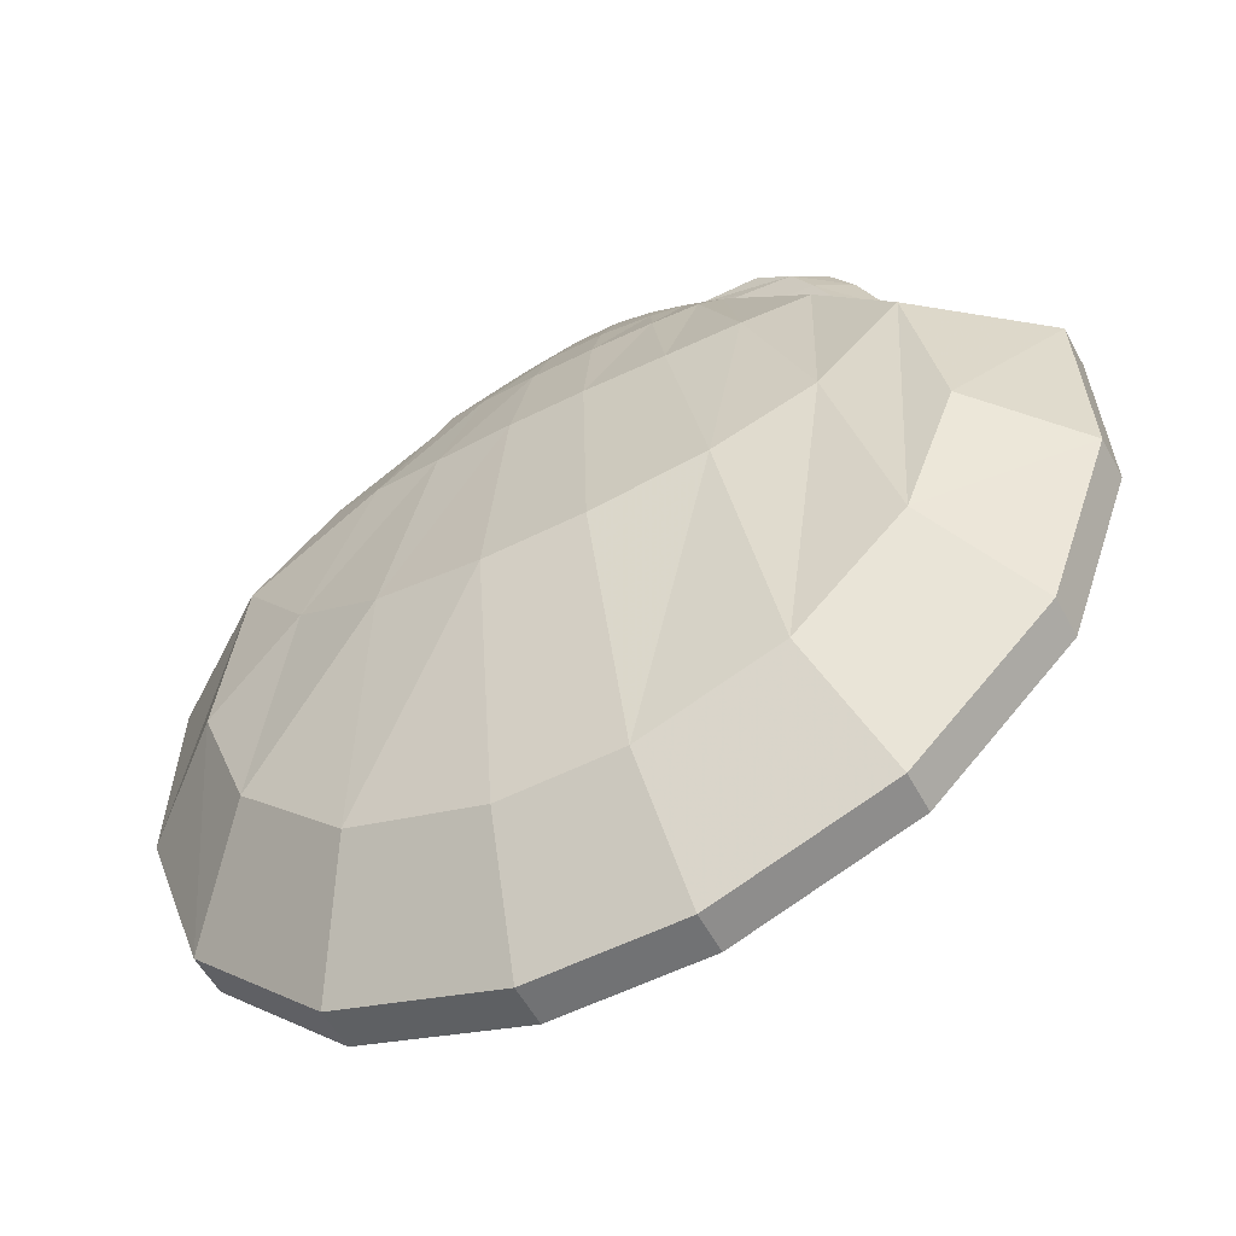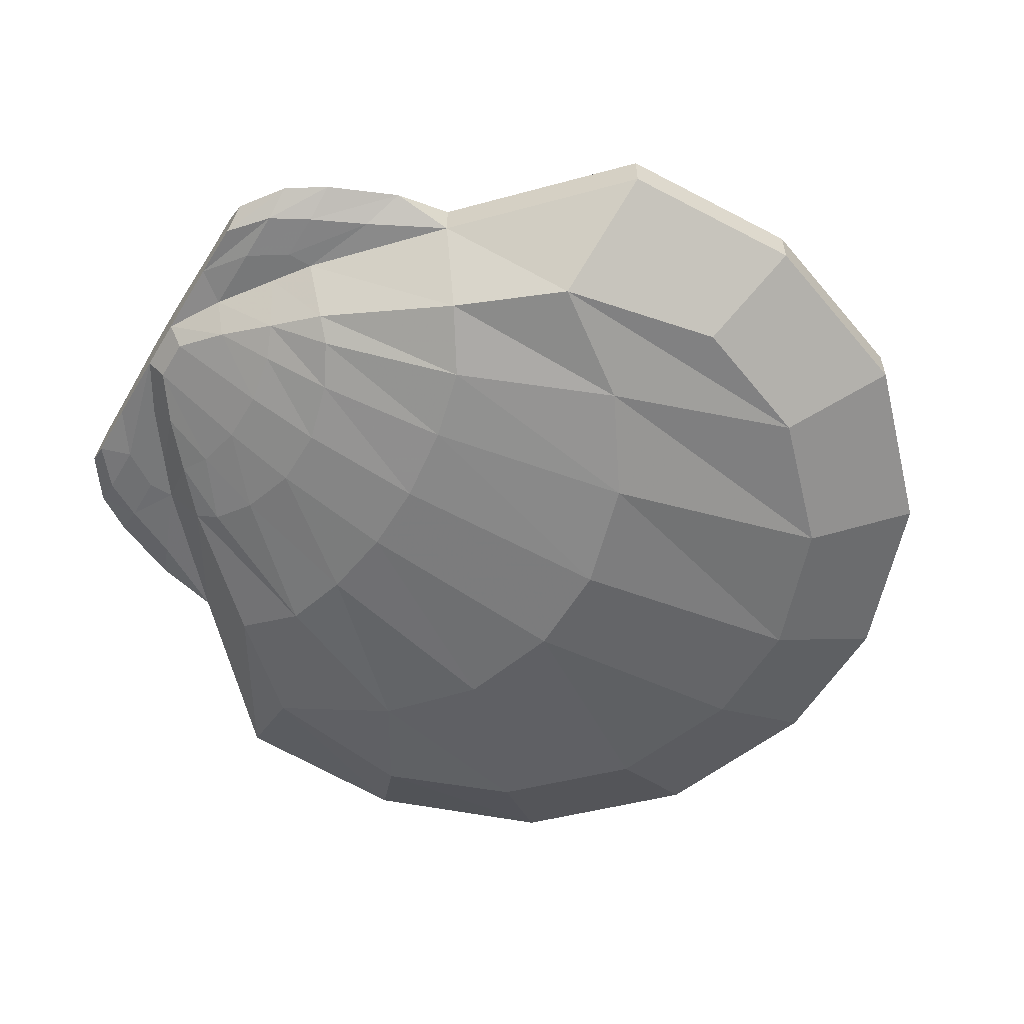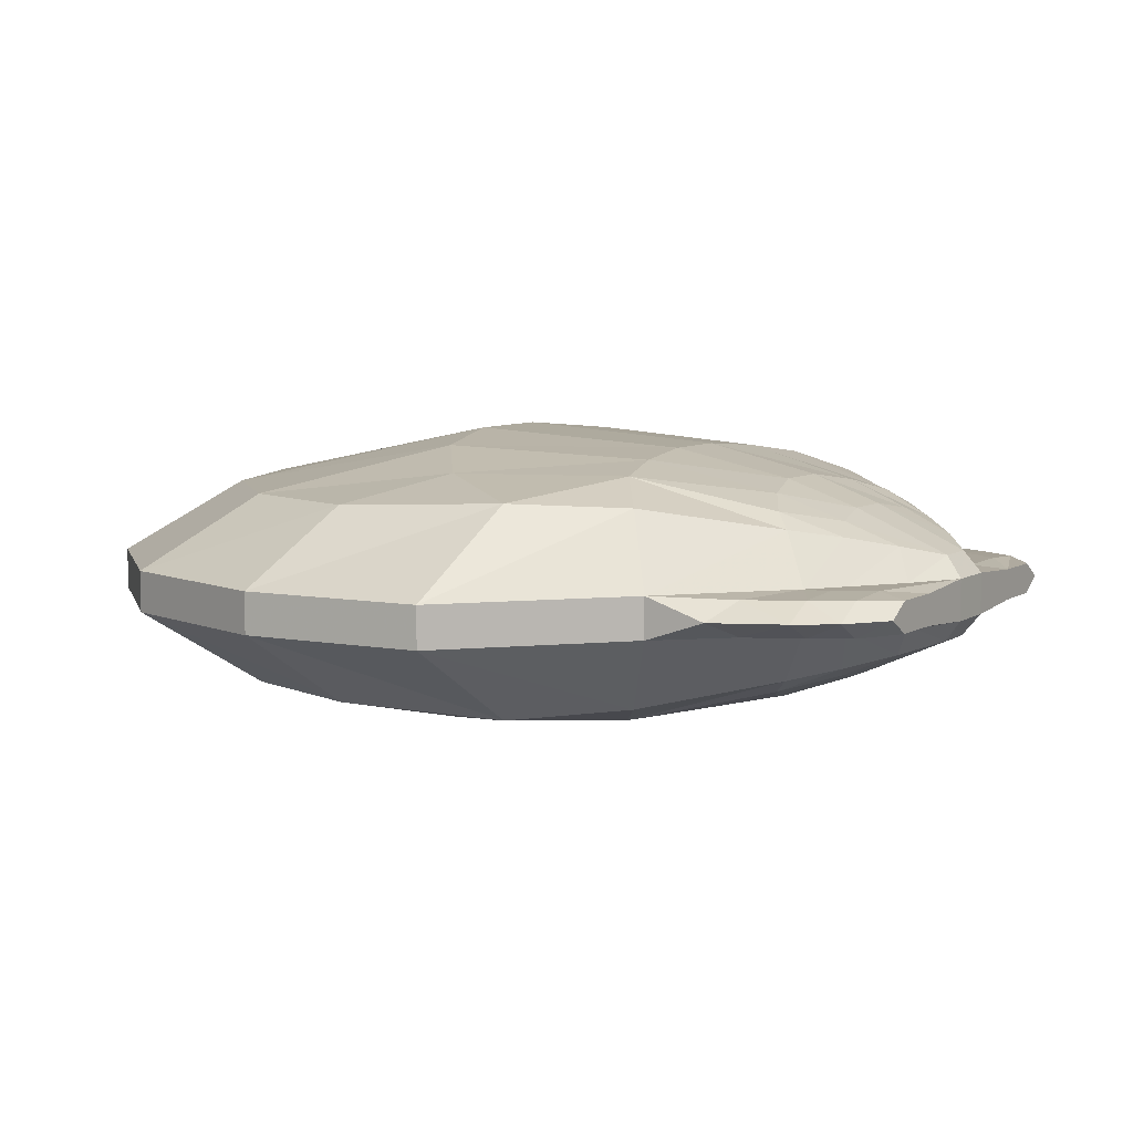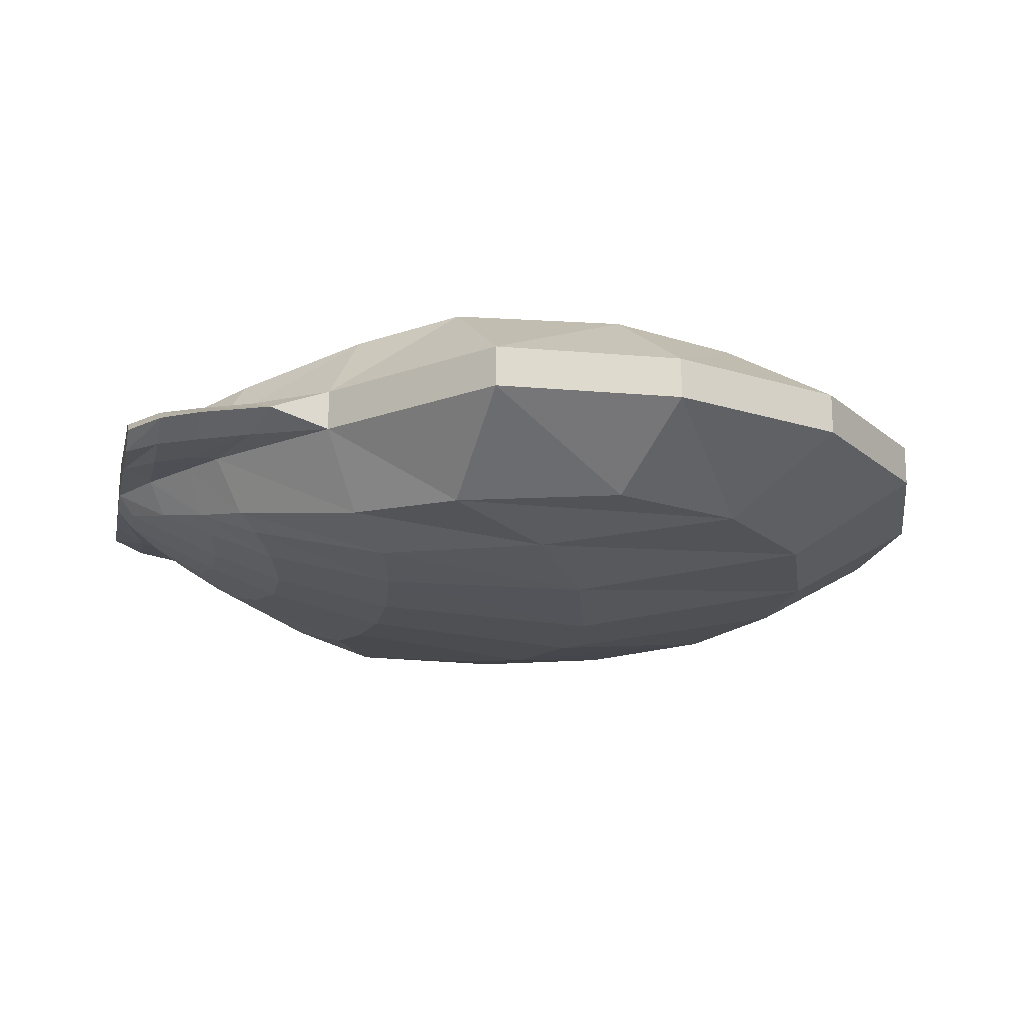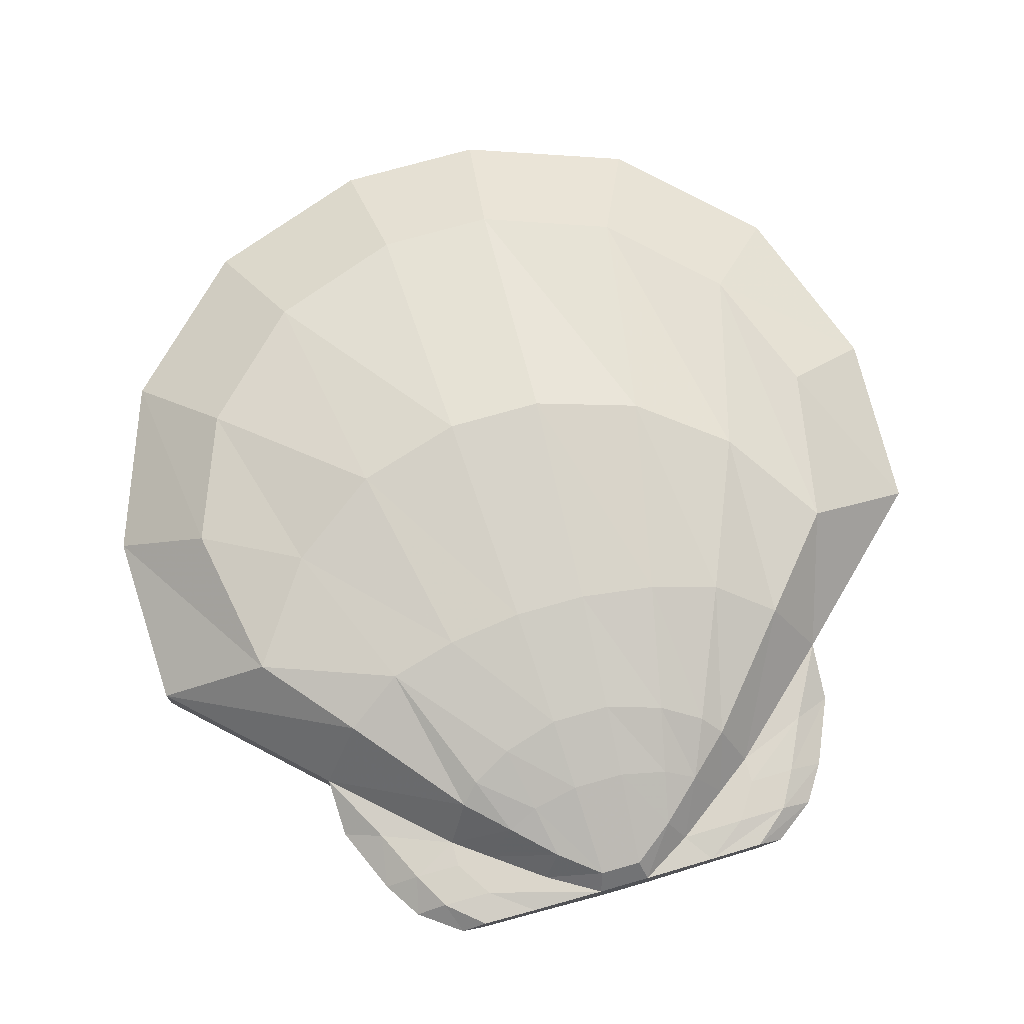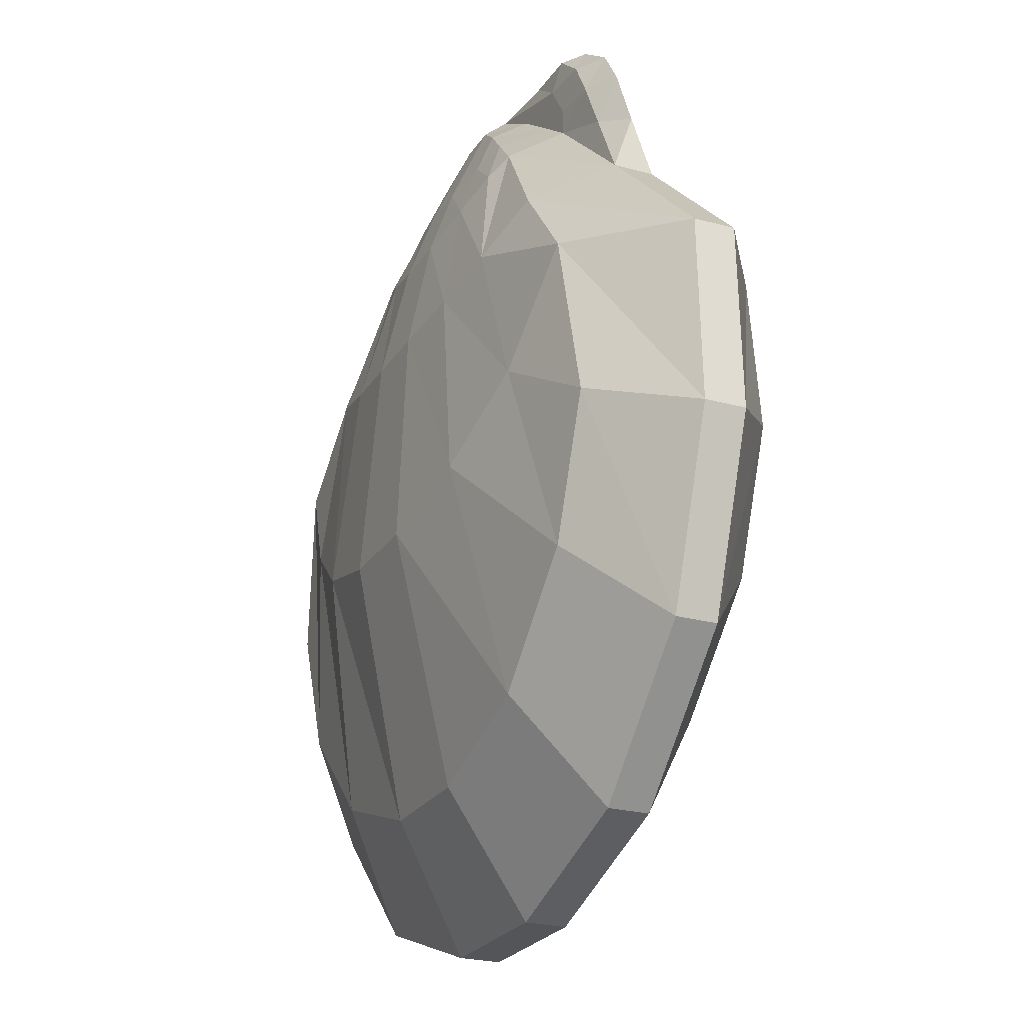
<metadata>
{"format":"obj","ext":"obj","renderer":"f3d","projection":"perspective","resolution":1024,"background":"white","views":[{"elev":-55.4,"azim":27.9,"up":"+Z"},{"elev":-57.3,"azim":59.1,"up":"+Y"},{"elev":7.2,"azim":-59.2,"up":"+Y"},{"elev":-18.4,"azim":78.2,"up":"+Y"},{"elev":73.5,"azim":-15.9,"up":"+Y"},{"elev":-24.2,"azim":-114.7,"up":"+Z"}]}
</metadata>
<code>
v  -11.85 -0.1929 26.25
v  -8.463 -0.8964 29.37
v  -5.078 -1.739 32.47
v  -1.693 -2.584 35
v  1.693 -2.584 35
v  5.078 -1.739 32.47
v  8.463 -0.8964 29.37
v  11.85 -0.1929 26.25
v  -28.15 1.591 -3.133
v  -24.11 1.591 -13.85
v  -15.63 1.591 -22.29
v  -4.76 1.591 -26.22
v  4.76 1.591 -26.22
v  15.63 1.591 -22.29
v  24.11 1.591 -13.85
v  28.15 1.591 -3.133
v  -13.68 -4.291 28.55
v  -10.73 -4.291 30.7
v  -6.435 -4.291 33.8
v  -2.145 -4.291 36.32
v  2.145 -4.291 36.32
v  6.435 -4.291 33.8
v  10.73 -4.291 30.7
v  13.68 -4.291 28.55
v  35.68 -4.291 -6.246
v  30.56 -4.291 -20.64
v  19.81 -4.291 -31.34
v  6.032 -4.291 -36.32
v  -6.032 -4.291 -36.32
v  -19.81 -4.291 -31.34
v  -30.56 -4.291 -20.64
v  -35.68 -4.291 -6.246
v  30.56 -5.927 -20.64
v  19.81 -5.927 -31.34
v  -19.81 -5.927 -31.34
v  -30.56 -5.927 -20.64
v  -19.9 3.577 1.679
v  -25.73 2.139 9.958
v  -12.54 5.086 -3.4
v  -3.947 5.927 -5.768
v  3.947 5.927 -5.768
v  12.54 5.086 -3.4
v  19.9 3.577 1.679
v  25.73 2.139 9.958
v  35.11 -4.291 8.618
v  -35.11 -4.291 8.618
v  -14.69 3.499 14.28
v  -9.146 4.321 12.92
v  -2.953 4.841 12.2
v  2.953 4.841 12.2
v  9.146 4.321 12.92
v  14.69 3.499 14.28
v  19.42 1.626 17.37
v  -22.85 -4.291 20.19
v  -19.42 1.626 17.37
v  -10.34 0.9835 24.82
v  -7.033 2.023 23.08
v  -2.422 2.756 21.81
v  2.422 2.756 21.81
v  7.033 2.023 23.08
v  10.34 0.9835 24.82
v  -5.948 0.04982 28.29
v  -2.103 0.7126 27.58
v  2.103 0.7126 27.58
v  5.948 0.04982 28.29
v  -17.46 -4.526 30.58
v  -19.55 -4.558 26.23
v  -22.85 -5.927 20.19
v  -22.71 -5.927 24.97
v  -14.8 -5.927 36.16
v  -12.73 -4.702 36.18
v  -15.73 -4.543 33.67
v  15.73 -4.543 33.67
v  12.73 -4.702 36.18
v  14.8 -5.927 36.16
v  22.85 -5.927 20.19
v  22.85 -4.291 20.19
v  19.55 -4.558 26.23
v  17.46 -4.526 30.58
v  -13.69 -4.291 30.64
v  -8.216 -5.927 36.24
v  -8.216 -4.702 36.24
v  -11.69 -4.291 33.72
v  11.69 -4.291 33.72
v  8.216 -4.702 36.24
v  8.216 -5.927 36.24
v  13.69 -4.291 30.64
v  -11.85 -11.66 26.25
v  -8.463 -10.96 29.37
v  -5.078 -10.11 32.47
v  -1.693 -9.269 35
v  1.693 -9.269 35
v  5.078 -10.11 32.47
v  8.463 -10.96 29.37
v  11.85 -11.66 26.25
v  -28.15 -13.44 -3.133
v  -24.11 -13.44 -13.85
v  -15.63 -13.44 -22.29
v  -4.76 -13.44 -26.22
v  4.76 -13.44 -26.22
v  15.63 -13.44 -22.29
v  24.11 -13.44 -13.85
v  28.15 -13.44 -3.133
v  -13.68 -7.563 28.55
v  -10.73 -7.563 30.7
v  -6.435 -7.563 33.8
v  -2.145 -7.563 36.32
v  2.145 -7.563 36.32
v  6.435 -7.563 33.8
v  10.73 -7.563 30.7
v  13.68 -7.563 28.55
v  35.68 -7.563 -6.246
v  30.56 -7.563 -20.64
v  19.81 -7.563 -31.34
v  6.032 -7.563 -36.32
v  -6.032 -7.563 -36.32
v  -19.81 -7.563 -31.34
v  -30.56 -7.563 -20.64
v  -35.68 -7.563 -6.246
v  -2.145 -5.927 36.32
v  2.145 -5.927 36.32
v  35.68 -5.927 -6.246
v  6.032 -5.927 -36.32
v  -6.032 -5.927 -36.32
v  -35.68 -5.927 -6.246
v  -19.9 -15.43 1.679
v  -25.73 -13.99 9.958
v  -12.54 -16.94 -3.4
v  -3.947 -17.78 -5.768
v  3.947 -17.78 -5.768
v  12.54 -16.94 -3.4
v  19.9 -15.43 1.679
v  25.73 -13.99 9.958
v  35.11 -7.563 8.618
v  -35.11 -7.563 8.618
v  35.11 -5.927 8.618
v  -35.11 -5.927 8.618
v  -14.69 -15.35 14.28
v  -9.146 -16.17 12.92
v  -2.953 -16.69 12.2
v  2.953 -16.69 12.2
v  9.146 -16.17 12.92
v  14.69 -15.35 14.28
v  19.42 -13.48 17.37
v  -22.85 -7.563 20.19
v  -19.42 -13.48 17.37
v  -10.34 -12.84 24.82
v  -7.033 -13.88 23.08
v  -2.422 -14.61 21.81
v  2.422 -14.61 21.81
v  7.033 -13.88 23.08
v  10.34 -12.84 24.82
v  -5.948 -11.9 28.29
v  -2.103 -12.57 27.58
v  2.103 -12.57 27.58
v  5.948 -11.9 28.29
v  -17.46 -7.327 30.58
v  -19.55 -7.295 26.23
v  -20.29 -5.927 30.53
v  -18.28 -5.927 33.63
v  -12.73 -7.151 36.18
v  -15.73 -7.31 33.67
v  15.73 -7.31 33.67
v  12.73 -7.151 36.18
v  18.28 -5.927 33.63
v  20.29 -5.927 30.53
v  22.71 -5.927 24.97
v  22.85 -7.563 20.19
v  19.55 -7.295 26.23
v  17.46 -7.327 30.58
v  -13.69 -7.563 30.64
v  -8.216 -7.151 36.24
v  -11.69 -7.563 33.72
v  11.69 -7.563 33.72
v  8.216 -7.151 36.24
v  13.69 -7.563 30.64
v  0 -2.584 35
v  -0 1.591 -26.22
v  0 -4.291 36.32
v  0 -4.291 -36.32
v  -0 5.927 -5.768
v  0 4.841 12.2
v  -0 2.756 21.81
v  0 0.7126 27.58
v  1e-06 -9.269 35
v  0 -13.44 -26.22
v  1e-06 -7.563 36.32
v  1e-06 -7.563 -36.32
v  0 -5.927 36.32
v  0 -5.927 -36.32
v  1e-06 -17.78 -5.768
v  1e-06 -16.69 12.2
v  1e-06 -14.61 21.81
v  1e-06 -12.57 27.58
o Box002
g Box002
f 1 56 47 55
f 57 48 47 56
f 58 49 48 57
f 59 50 182 183
f 60 51 50 59
f 61 52 51 60
f 8 53 52 61
f 17 18 2 1
f 18 19 3 2
f 19 20 4 3
f 20 179 177 4
f 21 22 6 5
f 22 23 7 6
f 23 24 8 7
f 24 77 53 8
f 25 26 15 16
f 26 27 14 15
f 27 28 13 14
f 28 180 178 13
f 29 30 11 12
f 30 31 10 11
f 31 32 9 10
f 32 46 38 9
f 159 66 67 69
f 160 72 66 159
f 70 71 72 160
f 121 21 179 189
f 165 73 74 75
f 166 79 73 165
f 167 78 79 166
f 122 25 45 136
f 33 26 25 122
f 34 27 26 33
f 123 28 27 34
f 124 29 180 190
f 35 30 29 124
f 36 31 30 35
f 125 32 31 36
f 69 67 54 68
f 37 10 9 38
f 39 11 10 37
f 40 12 11 39
f 41 13 178 181
f 42 14 13 41
f 43 15 14 42
f 44 16 15 43
f 45 25 16 44
f 46 54 55 38
f 45 77 76 136
f 46 32 125 137
f 47 37 38 55
f 48 39 37 47
f 49 40 39 48
f 50 41 181 182
f 51 42 41 50
f 52 43 42 51
f 53 44 43 52
f 77 45 44 53
f 54 46 137 68
f 54 17 1 55
f 77 78 167 76
f 1 2 56
f 56 2 62 57
f 57 62 63 58
f 58 63 184 183
f 59 64 65 60
f 60 65 7 61
f 61 7 8
f 2 3 62
f 62 3 4 63
f 63 4 177 184
f 64 5 6 65
f 65 6 7
f 17 67 66 80
f 17 54 67
f 120 20 82 81
f 20 19 83 82
f 19 18 80 83
f 22 21 85 84
f 21 121 86 85
f 24 78 77
f 24 23 87
f 23 22 84 87
f 82 71 70 81
f 83 72 71 82
f 80 66 72 83
f 85 74 73 84
f 86 75 74 85
f 84 73 79 87
f 80 18 17
f 87 79 78 24
f 88 146 138 147
f 148 147 138 139
f 149 148 139 140
f 150 193 192 141
f 151 150 141 142
f 152 151 142 143
f 95 152 143 144
f 104 88 89 105
f 105 89 90 106
f 106 90 91 107
f 107 91 185 187
f 108 92 93 109
f 109 93 94 110
f 110 94 95 111
f 111 95 144 168
f 112 103 102 113
f 113 102 101 114
f 114 101 100 115
f 115 100 186 188
f 116 99 98 117
f 117 98 97 118
f 118 97 96 119
f 119 96 127 135
f 159 69 158 157
f 160 159 157 162
f 70 160 162 161
f 121 189 187 108
f 165 75 164 163
f 166 165 163 170
f 167 166 170 169
f 122 136 134 112
f 33 122 112 113
f 34 33 113 114
f 123 34 114 115
f 124 190 188 116
f 35 124 116 117
f 36 35 117 118
f 125 36 118 119
f 69 68 145 158
f 126 127 96 97
f 128 126 97 98
f 129 128 98 99
f 130 191 186 100
f 131 130 100 101
f 132 131 101 102
f 133 132 102 103
f 134 133 103 112
f 135 127 146 145
f 134 136 76 168
f 135 137 125 119
f 138 146 127 126
f 139 138 126 128
f 140 139 128 129
f 141 192 191 130
f 142 141 130 131
f 143 142 131 132
f 144 143 132 133
f 168 144 133 134
f 145 68 137 135
f 145 146 88 104
f 168 76 167 169
f 88 147 89
f 147 148 153 89
f 148 149 154 153
f 149 193 194 154
f 150 151 156 155
f 151 152 94 156
f 152 95 94
f 89 153 90
f 153 154 91 90
f 154 194 185 91
f 155 156 93 92
f 156 94 93
f 104 171 157 158
f 104 158 145
f 120 81 172 107
f 107 172 173 106
f 106 173 171 105
f 109 174 175 108
f 108 175 86 121
f 111 168 169
f 111 176 110
f 110 176 174 109
f 172 81 70 161
f 173 172 161 162
f 171 173 162 157
f 175 174 163 164
f 86 175 164 75
f 174 176 170 163
f 171 104 105
f 176 111 169 170
f 182 49 58 183
f 179 21 5 177
f 180 29 12 178
f 179 20 120 189
f 180 28 123 190
f 178 12 40 181
f 181 40 49 182
f 184 64 59 183
f 177 5 64 184
f 193 149 140 192
f 185 92 108 187
f 186 99 116 188
f 189 120 107 187
f 190 123 115 188
f 191 129 99 186
f 192 140 129 191
f 193 150 155 194
f 194 155 92 185

</code>
